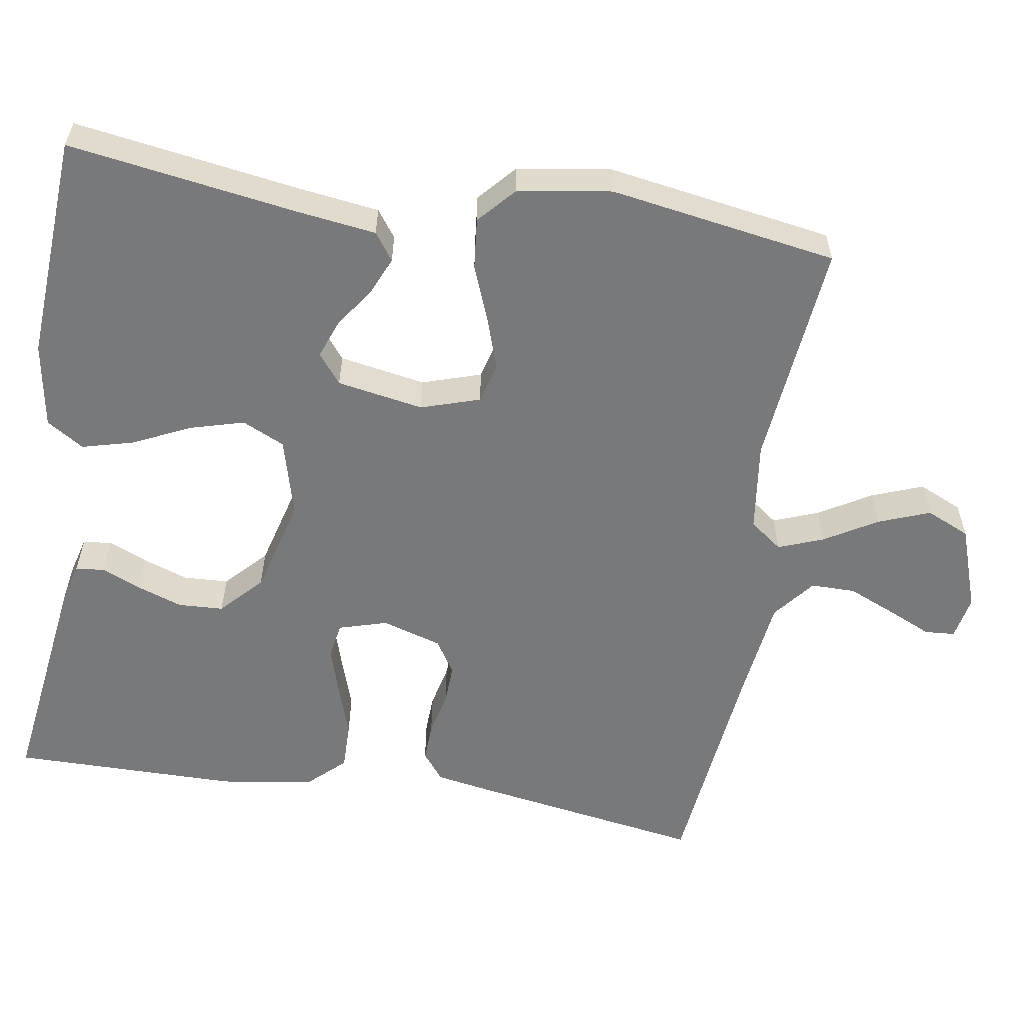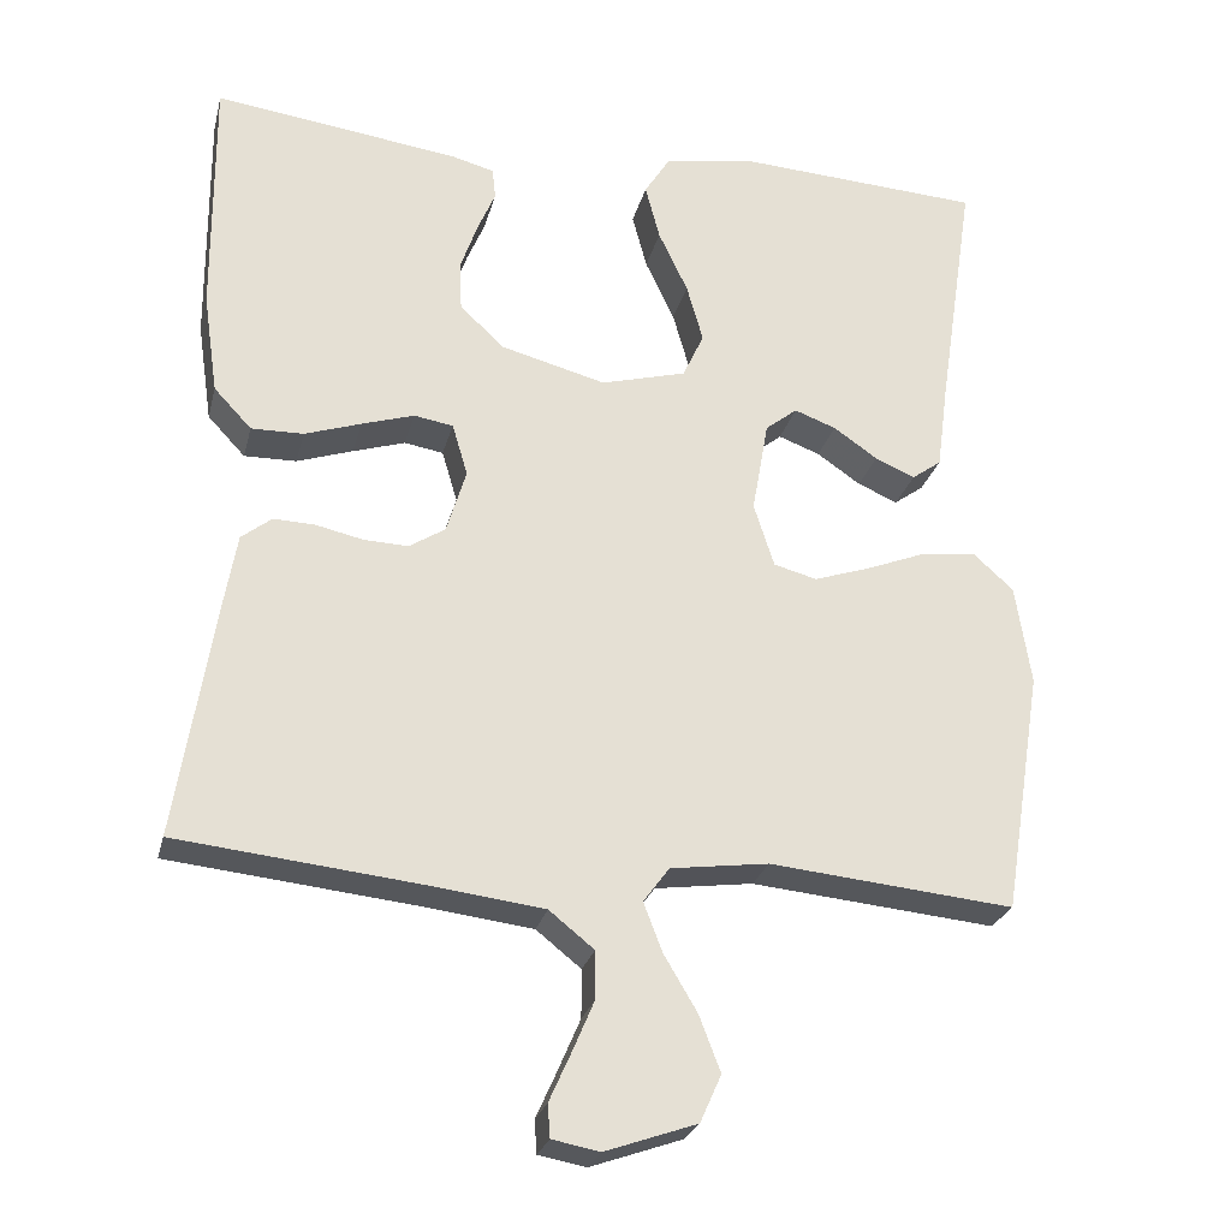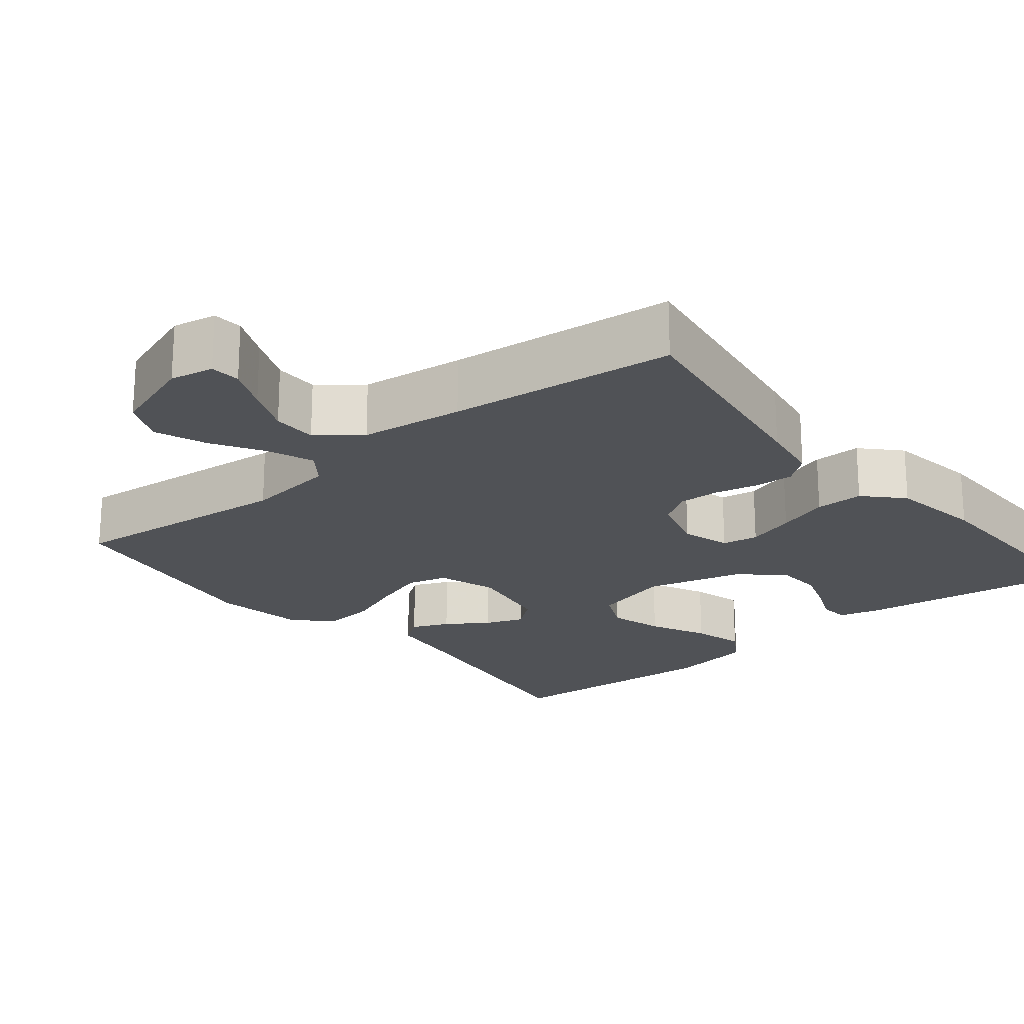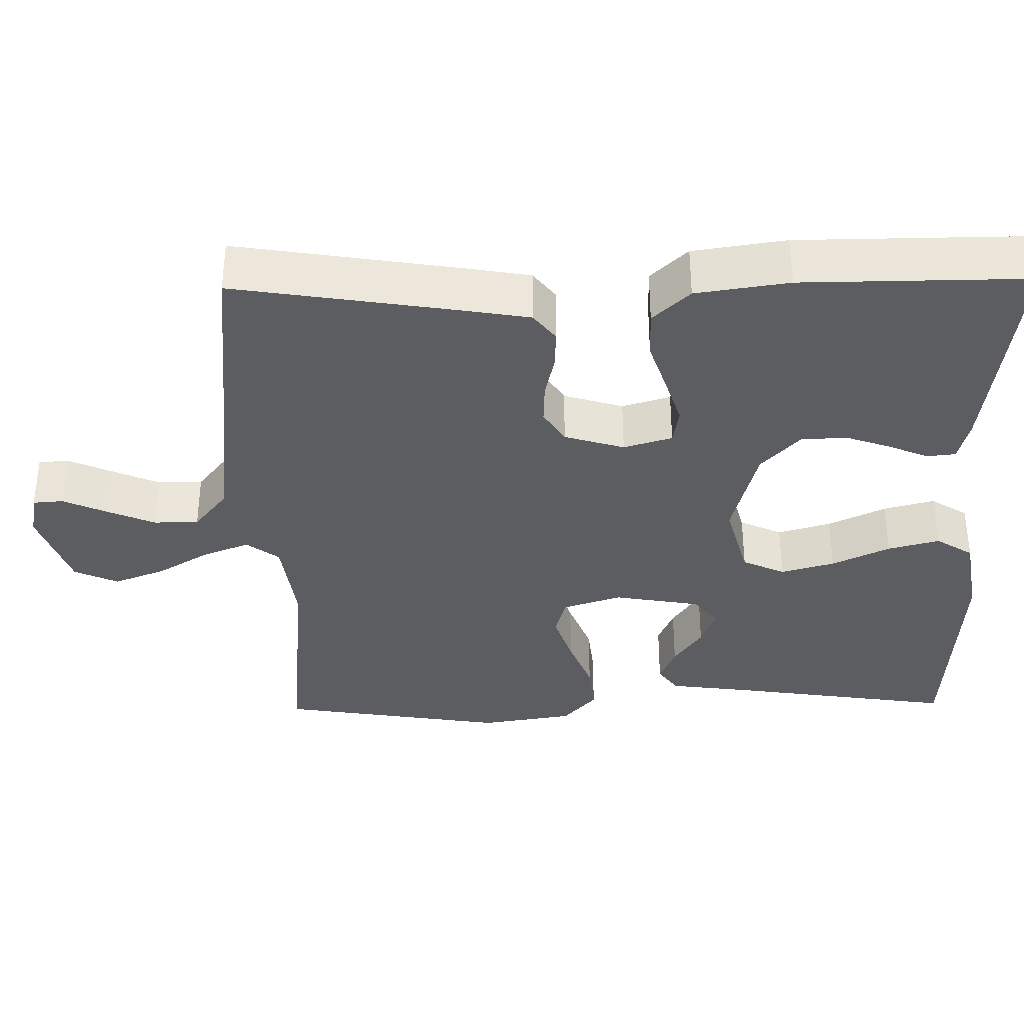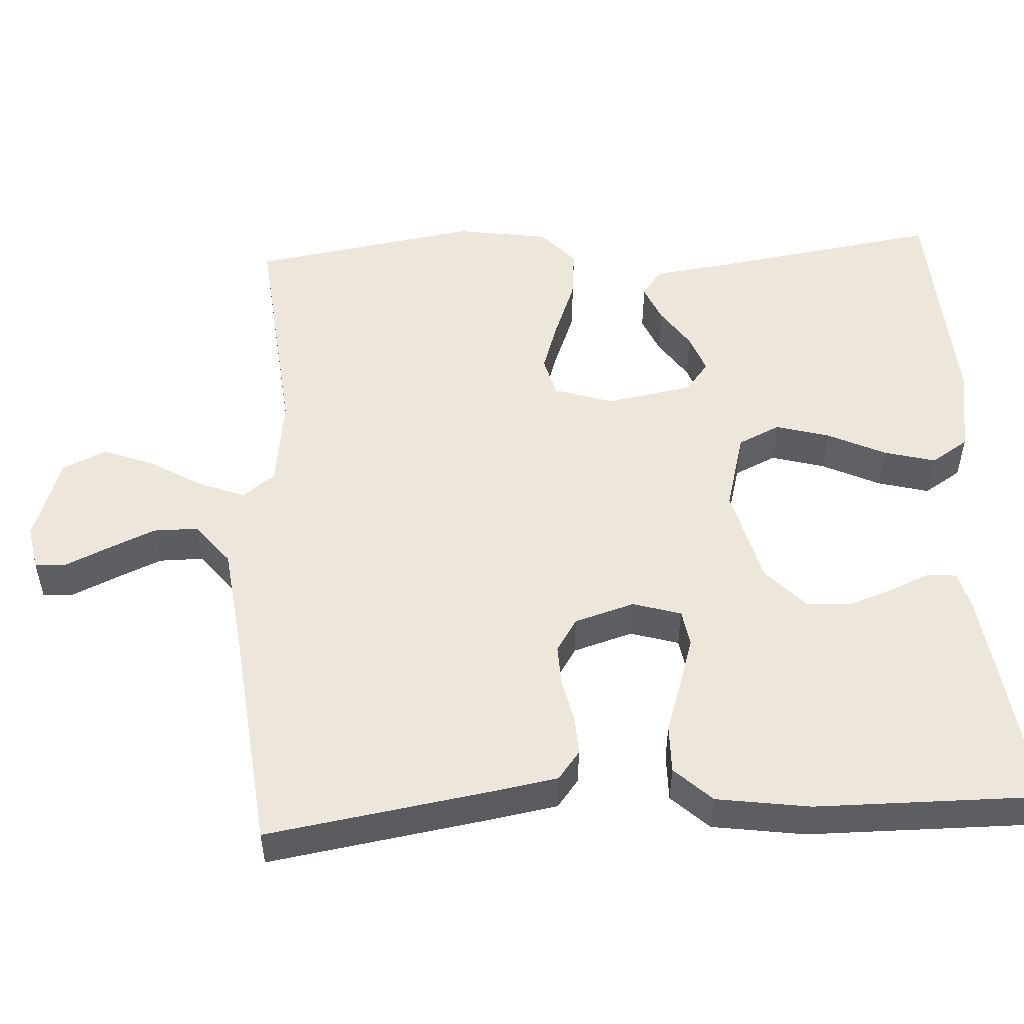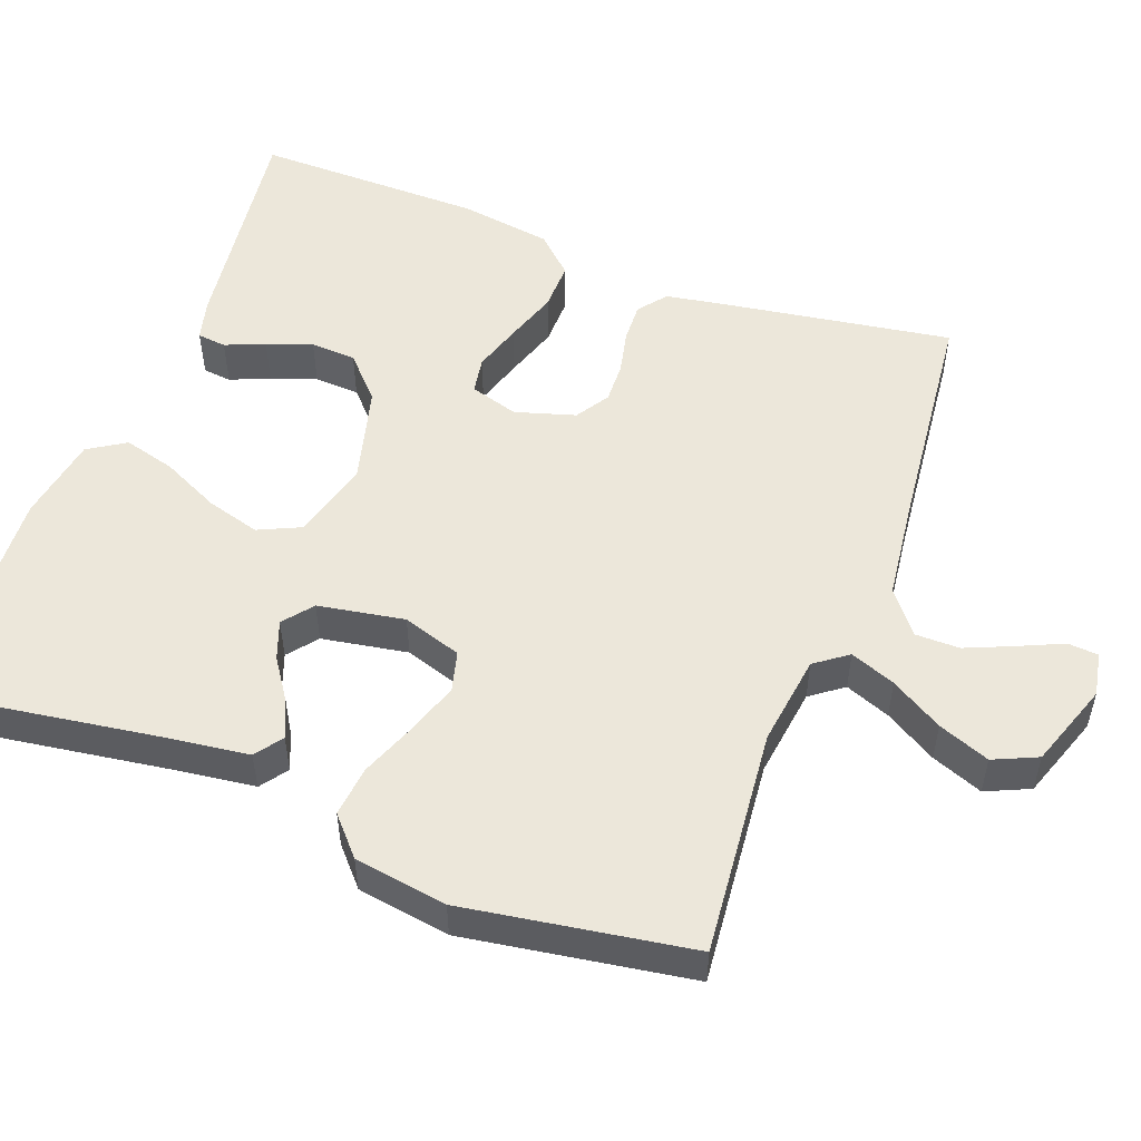
<metadata>
{"format":"obj","ext":"obj","renderer":"f3d","projection":"perspective","resolution":1024,"background":"white","views":[{"elev":-57.7,"azim":80.8,"up":"+Y"},{"elev":-25.6,"azim":-13.5,"up":"+Z"},{"elev":-21.1,"azim":-140.6,"up":"+Y"},{"elev":-35.8,"azim":-89.0,"up":"+Y"},{"elev":52.2,"azim":-93.2,"up":"+Y"},{"elev":52.6,"azim":110.7,"up":"+Y"}]}
</metadata>
<code>
v 0.5 0.07 0.5
v 0.455 0.07 0.2
v 0.441 0.07 0.094
v 0.405 0.07 0.068
v 0.356 0.07 0.089
v 0.302 0.07 0.126
v 0.251 0.07 0.145
v 0.212 0.07 0.114
v 0.192 0.07 0
v 0.217 0.07 -0.078
v 0.27 0.07 -0.092
v 0.339 0.07 -0.069
v 0.413 0.07 -0.04
v 0.48 0.07 -0.033
v 0.529 0.07 -0.077
v 0.548 0.07 -0.2
v 0.5 0.07 -0.5
v 0.2 0.07 -0.471
v 0.08 0.07 -0.487
v 0.048 0.07 -0.53
v 0.071 0.07 -0.59
v 0.112 0.07 -0.659
v 0.138 0.07 -0.727
v 0.112 0.07 -0.785
v 0 0.07 -0.824
v -0.058 0.07 -0.813
v -0.061 0.07 -0.773
v -0.035 0.07 -0.715
v -0.008 0.07 -0.652
v -0.008 0.07 -0.593
v -0.063 0.07 -0.549
v -0.2 0.07 -0.532
v -0.5 0.07 -0.5
v -0.452 0.07 -0.2
v -0.438 0.07 -0.119
v -0.401 0.07 -0.09
v -0.35 0.07 -0.092
v -0.292 0.07 -0.105
v -0.238 0.07 -0.107
v -0.194 0.07 -0.079
v -0.17 0.07 0
v -0.189 0.07 0.064
v -0.237 0.07 0.072
v -0.301 0.07 0.052
v -0.37 0.07 0.029
v -0.434 0.07 0.028
v -0.48 0.07 0.077
v -0.498 0.07 0.2
v -0.5 0.07 0.5
v -0.2 0.07 0.46
v -0.147 0.07 0.446
v -0.143 0.07 0.408
v -0.165 0.07 0.356
v -0.186 0.07 0.296
v -0.183 0.07 0.236
v -0.129 0.07 0.185
v 0 0.07 0.151
v 0.104 0.07 0.179
v 0.13 0.07 0.235
v 0.11 0.07 0.306
v 0.074 0.07 0.382
v 0.056 0.07 0.45
v 0.087 0.07 0.499
v 0.2 0.07 0.518
v 0.5 0 0.5
v 0.455 0 0.2
v 0.441 0 0.094
v 0.405 0 0.068
v 0.356 0 0.089
v 0.302 0 0.126
v 0.251 0 0.145
v 0.212 0 0.114
v 0.192 0 0
v 0.217 0 -0.078
v 0.27 0 -0.092
v 0.339 0 -0.069
v 0.413 0 -0.04
v 0.48 0 -0.033
v 0.529 0 -0.077
v 0.548 0 -0.2
v 0.5 0 -0.5
v 0.2 0 -0.471
v 0.08 0 -0.487
v 0.048 0 -0.53
v 0.071 0 -0.59
v 0.112 0 -0.659
v 0.138 0 -0.727
v 0.112 0 -0.785
v 0 0 -0.824
v -0.058 0 -0.813
v -0.061 0 -0.773
v -0.035 0 -0.715
v -0.008 0 -0.652
v -0.008 0 -0.593
v -0.063 0 -0.549
v -0.2 0 -0.532
v -0.5 0 -0.5
v -0.452 0 -0.2
v -0.438 0 -0.119
v -0.401 0 -0.09
v -0.35 0 -0.092
v -0.292 0 -0.105
v -0.238 0 -0.107
v -0.194 0 -0.079
v -0.17 0 0
v -0.189 0 0.064
v -0.237 0 0.072
v -0.301 0 0.052
v -0.37 0 0.029
v -0.434 0 0.028
v -0.48 0 0.077
v -0.498 0 0.2
v -0.5 0 0.5
v -0.2 0 0.46
v -0.147 0 0.446
v -0.143 0 0.408
v -0.165 0 0.356
v -0.186 0 0.296
v -0.183 0 0.236
v -0.129 0 0.185
v 0 0 0.151
v 0.104 0 0.179
v 0.13 0 0.235
v 0.11 0 0.306
v 0.074 0 0.382
v 0.056 0 0.45
v 0.087 0 0.499
v 0.2 0 0.518
f 63 64 1 2
f 60 61 62 63
f 59 60 63 2
f 58 59 2
f 57 58 2
f 50 51 52 53
f 50 53 54
f 49 50 54 55
f 44 45 46 47
f 43 44 47 48
f 42 43 48 49
f 35 36 37 38
f 35 38 39
f 32 33 34 35
f 31 32 35 39
f 30 31 39 40
f 25 26 27 28
f 25 28 29
f 24 25 29 30
f 21 22 23 24
f 20 21 24 30
f 15 16 17 18
f 15 18 19
f 12 13 14 15
f 11 12 15 19
f 10 11 19 20
f 3 4 5 6
f 3 6 7
f 2 3 7
f 57 2 7
f 42 49 55 56
f 41 42 56 57
f 9 10 20 30
f 8 9 30 40
f 40 41 57
f 7 8 40 57
f 66 65 128 127
f 127 126 125 124
f 66 127 124 123
f 66 123 122
f 66 122 121
f 117 116 115 114
f 118 117 114
f 119 118 114 113
f 111 110 109 108
f 112 111 108 107
f 113 112 107 106
f 102 101 100 99
f 103 102 99
f 99 98 97 96
f 103 99 96 95
f 104 103 95 94
f 92 91 90 89
f 93 92 89
f 94 93 89 88
f 88 87 86 85
f 94 88 85 84
f 82 81 80 79
f 83 82 79
f 79 78 77 76
f 83 79 76 75
f 84 83 75 74
f 70 69 68 67
f 71 70 67
f 71 67 66
f 71 66 121
f 120 119 113 106
f 121 120 106 105
f 94 84 74 73
f 104 94 73 72
f 121 105 104
f 121 104 72 71
f 1 65 66 2
f 2 66 67 3
f 3 67 68 4
f 4 68 69 5
f 5 69 70 6
f 6 70 71 7
f 7 71 72 8
f 8 72 73 9
f 9 73 74 10
f 10 74 75 11
f 11 75 76 12
f 12 76 77 13
f 13 77 78 14
f 14 78 79 15
f 15 79 80 16
f 16 80 81 17
f 17 81 82 18
f 18 82 83 19
f 19 83 84 20
f 20 84 85 21
f 21 85 86 22
f 22 86 87 23
f 23 87 88 24
f 24 88 89 25
f 25 89 90 26
f 26 90 91 27
f 27 91 92 28
f 28 92 93 29
f 29 93 94 30
f 30 94 95 31
f 31 95 96 32
f 32 96 97 33
f 33 97 98 34
f 34 98 99 35
f 35 99 100 36
f 36 100 101 37
f 37 101 102 38
f 38 102 103 39
f 39 103 104 40
f 40 104 105 41
f 41 105 106 42
f 42 106 107 43
f 43 107 108 44
f 44 108 109 45
f 45 109 110 46
f 46 110 111 47
f 47 111 112 48
f 48 112 113 49
f 49 113 114 50
f 50 114 115 51
f 51 115 116 52
f 52 116 117 53
f 53 117 118 54
f 54 118 119 55
f 55 119 120 56
f 56 120 121 57
f 57 121 122 58
f 58 122 123 59
f 59 123 124 60
f 60 124 125 61
f 61 125 126 62
f 62 126 127 63
f 63 127 128 64
f 64 128 65 1

</code>
